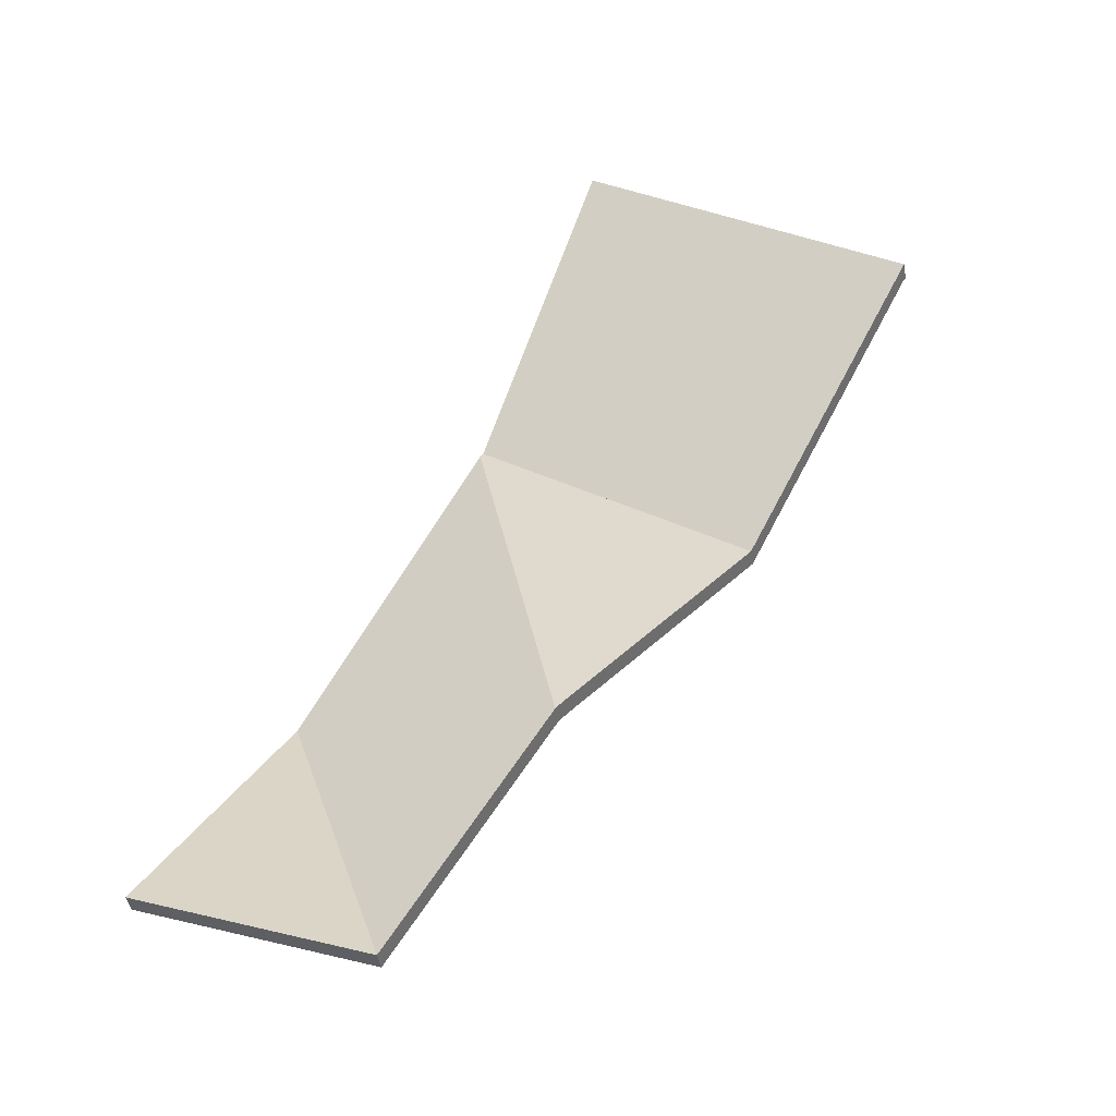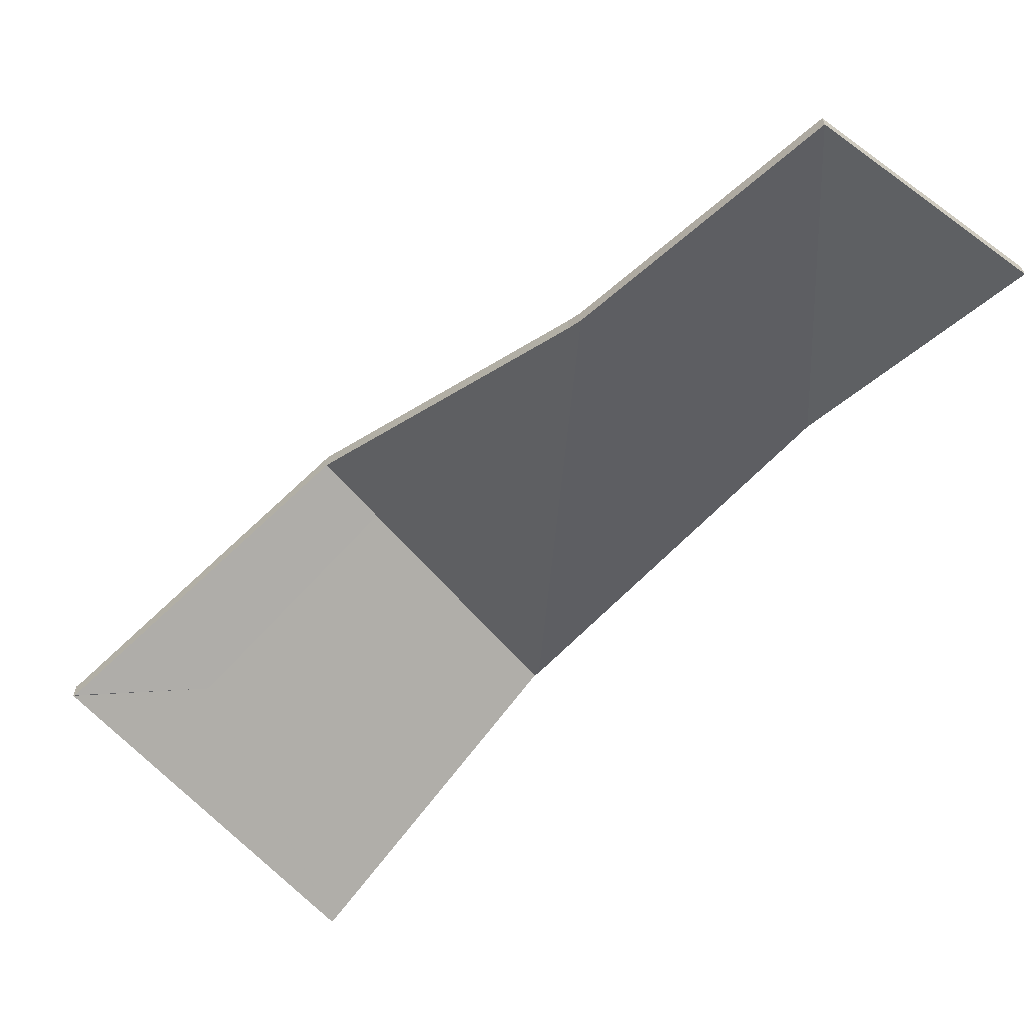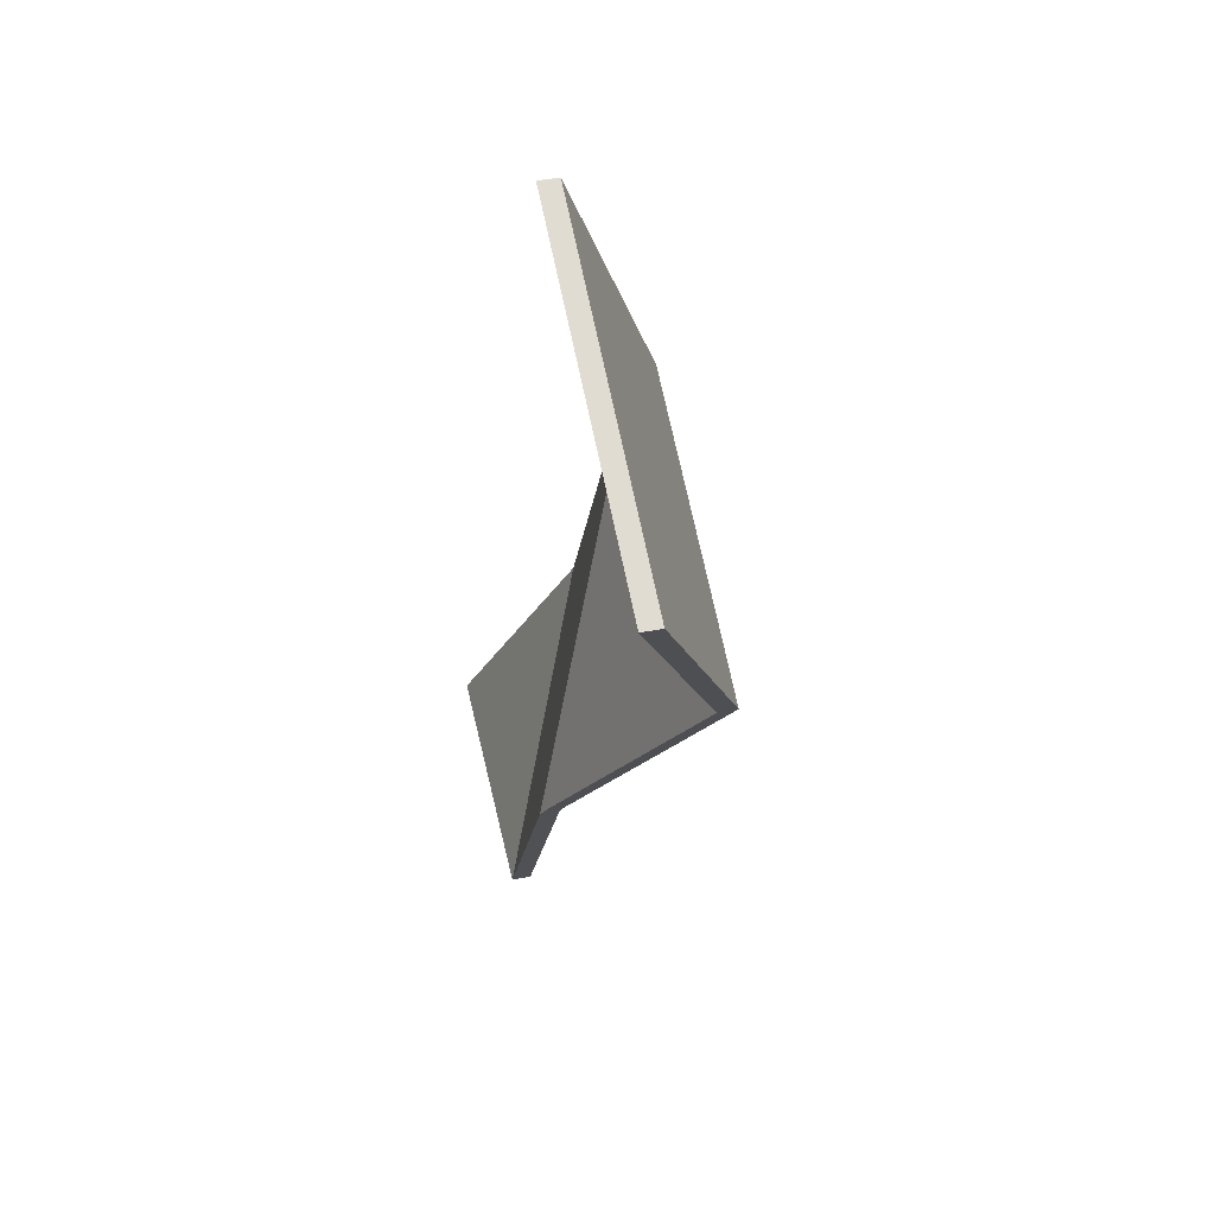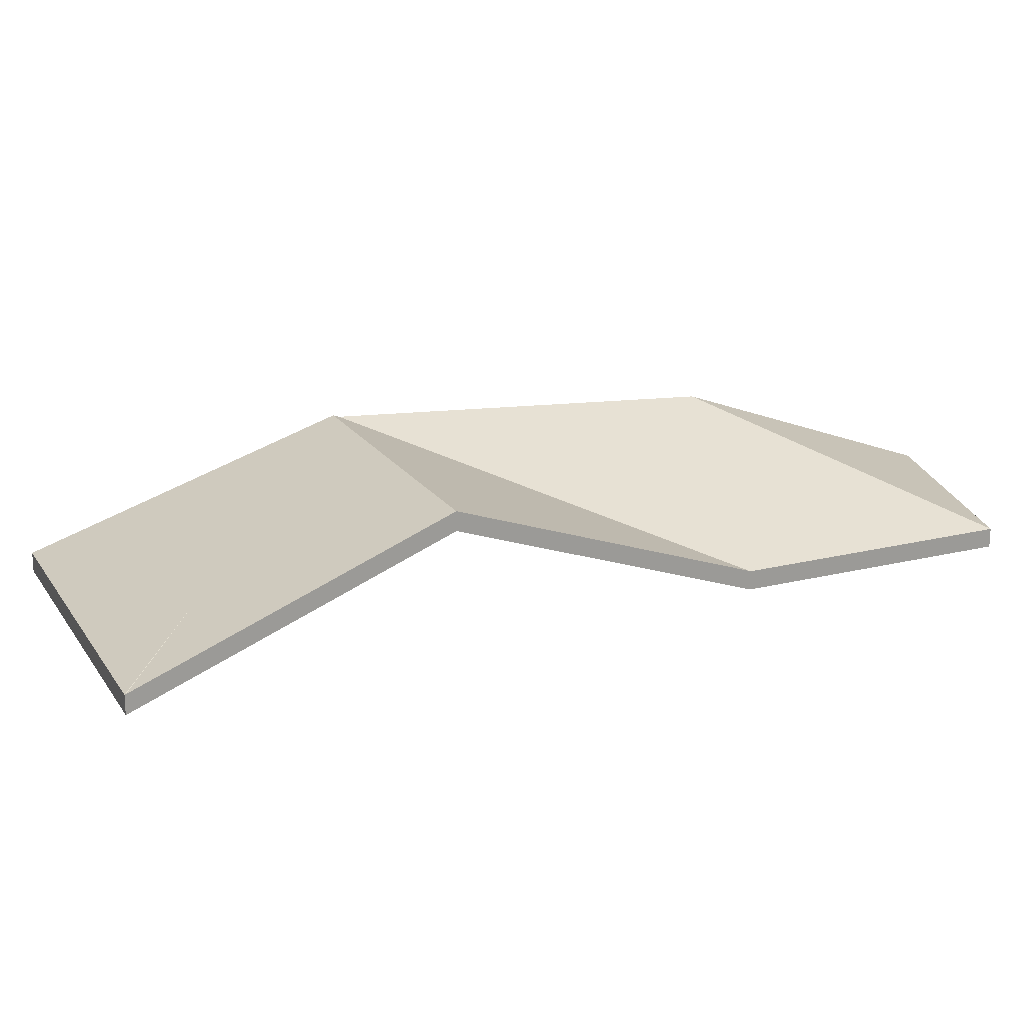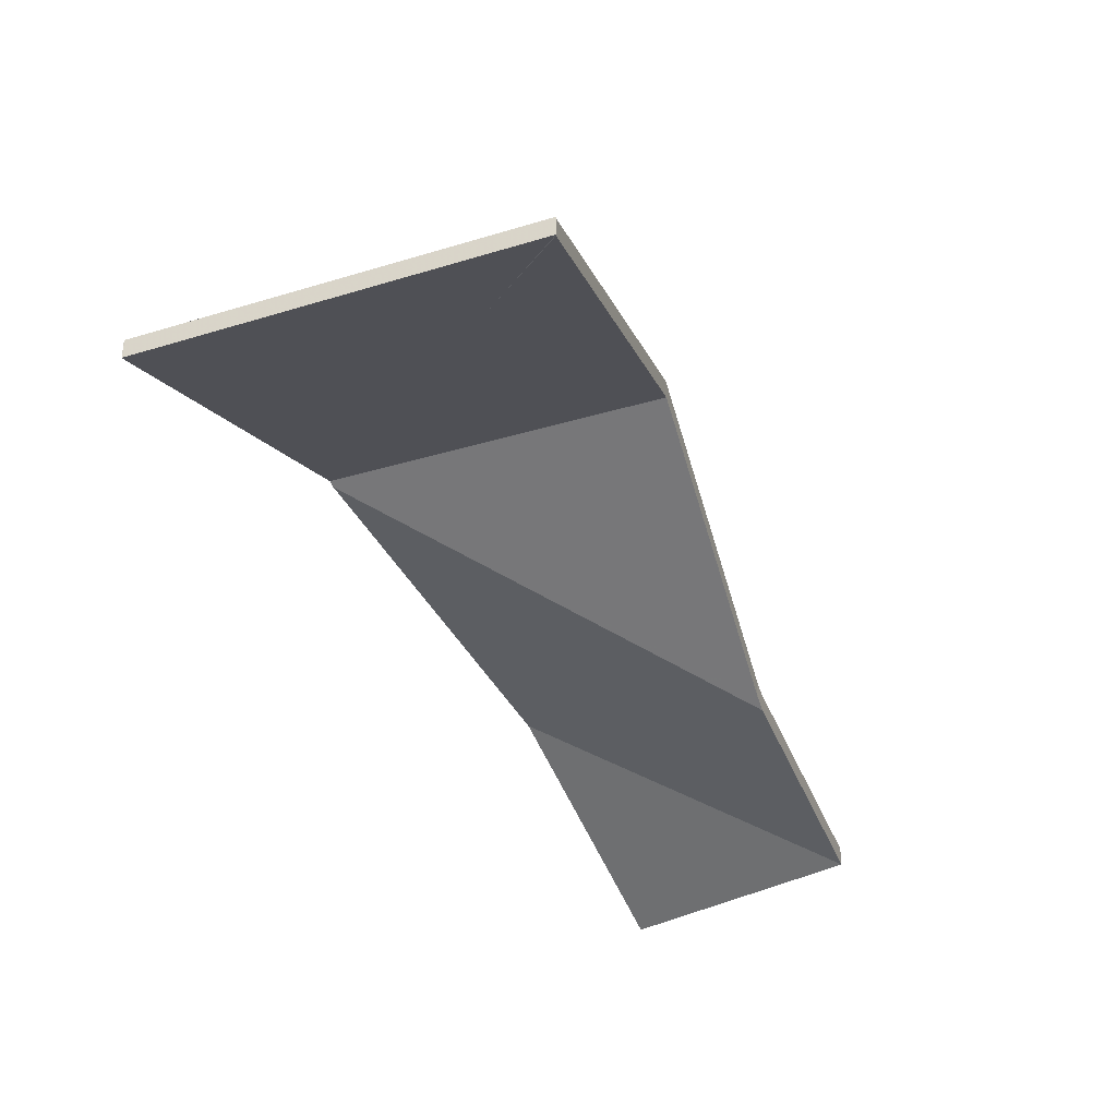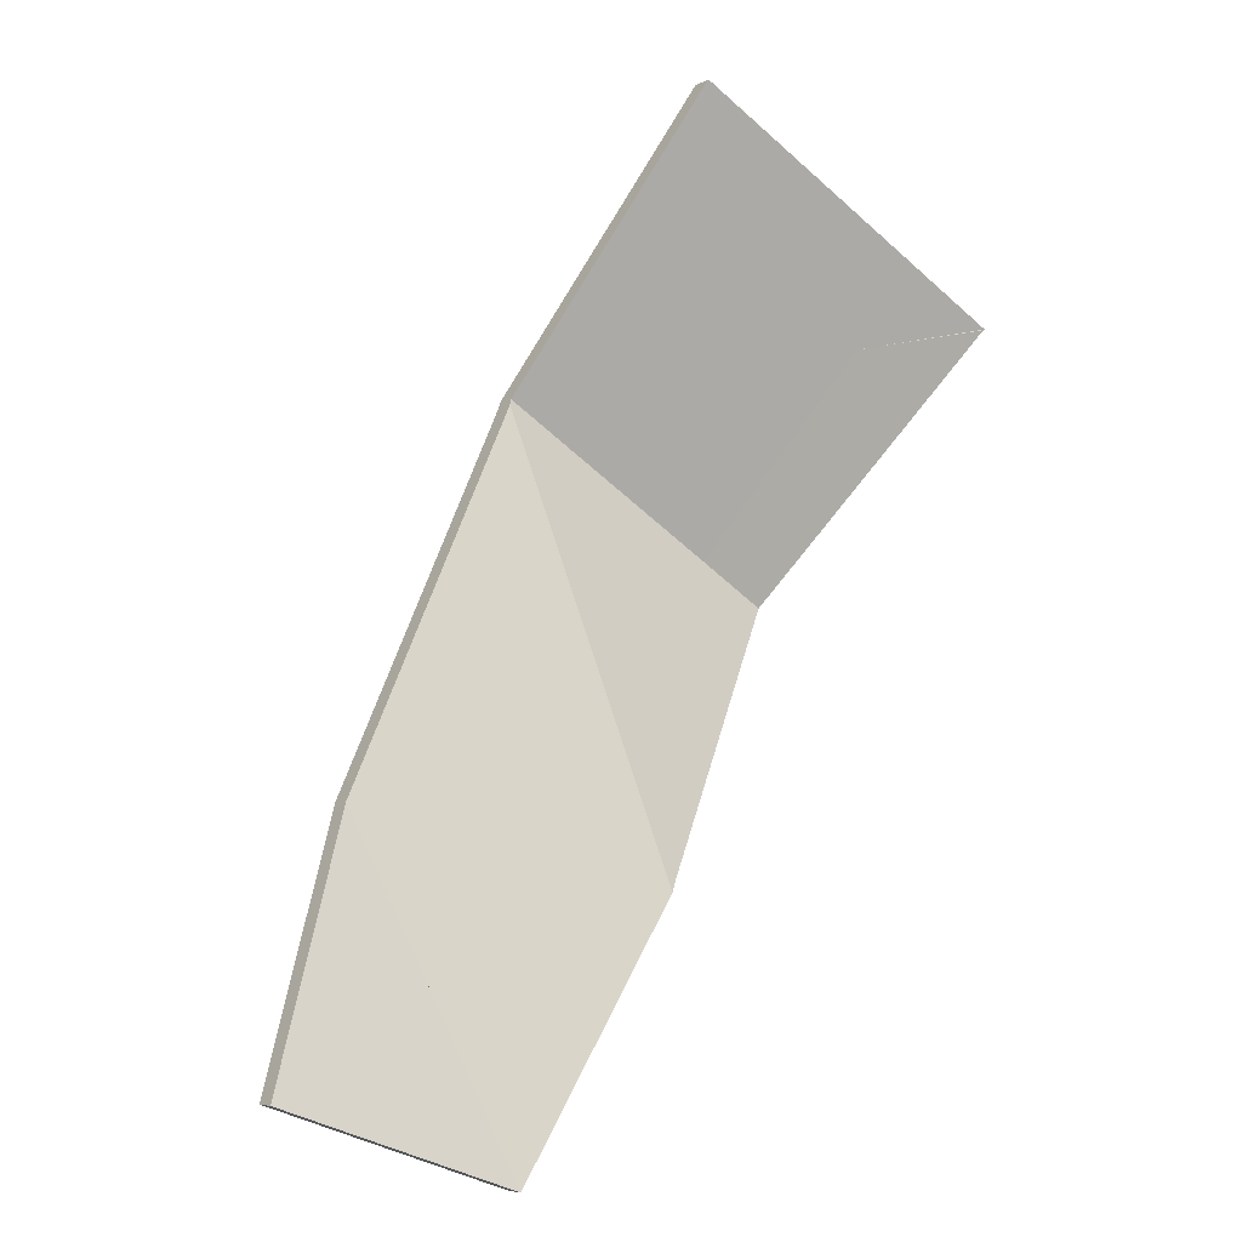
<metadata>
{"format":"obj","ext":"obj","renderer":"f3d","projection":"perspective","resolution":1024,"background":"white","views":[{"elev":-41.2,"azim":8.2,"up":"+Z"},{"elev":-64.3,"azim":162.7,"up":"+Y"},{"elev":40.4,"azim":76.1,"up":"+Z"},{"elev":20.3,"azim":97.2,"up":"+Y"},{"elev":-39.1,"azim":51.6,"up":"+Y"},{"elev":-6.3,"azim":-33.6,"up":"+Z"}]}
</metadata>
<code>
v -1.096 -0.09978 1.787
v -1.083 -0.1031 1.79
v -1.083 -0.1051 1.79
v -1.096 -0.1018 1.787
v -1.083 -0.1031 1.79
v -1.083 -0.1031 1.79
v -1.083 -0.1051 1.79
v -1.083 -0.1051 1.79
v -1.083 -0.1031 1.79
v -1.083 -0.1031 1.79
v -1.083 -0.1051 1.79
v -1.083 -0.1051 1.79
v -1.083 -0.1031 1.79
v -1.083 -0.1031 1.79
v -1.083 -0.1051 1.79
v -1.083 -0.1051 1.79
v -1.083 -0.1031 1.79
v -1.096 -0.09978 1.787
v -1.096 -0.1018 1.787
v -1.083 -0.1051 1.79
v -1.083 -0.1031 1.79
v -1.083 -0.1031 1.79
v -1.096 -0.09978 1.787
v -1.083 -0.1031 1.79
v -1.083 -0.1031 1.79
v -1.096 -0.1018 1.787
v -1.083 -0.1051 1.79
v -1.083 -0.1051 1.79
v -1.083 -0.1051 1.79
v -1.083 -0.1051 1.79
v -1.101 -0.09118 1.762
v -1.083 -0.1031 1.79
v -1.083 -0.1051 1.79
v -1.101 -0.09316 1.762
v -1.108 -0.09123 1.767
v -1.101 -0.09118 1.762
v -1.101 -0.09316 1.762
v -1.108 -0.09322 1.767
v -1.096 -0.09978 1.787
v -1.108 -0.09123 1.767
v -1.108 -0.09322 1.767
v -1.096 -0.1018 1.787
v -1.083 -0.1031 1.79
v -1.096 -0.09978 1.787
v -1.096 -0.1018 1.787
v -1.083 -0.1051 1.79
v -1.108 -0.09123 1.767
v -1.096 -0.09978 1.787
v -1.083 -0.1031 1.79
v -1.101 -0.09118 1.762
v -1.083 -0.1051 1.79
v -1.096 -0.1018 1.787
v -1.108 -0.09322 1.767
v -1.101 -0.09316 1.762
v -1.129 -0.09145 1.78
v -1.13 -0.09168 1.779
v -1.13 -0.09366 1.779
v -1.129 -0.09343 1.78
v -1.108 -0.09123 1.767
v -1.129 -0.09145 1.78
v -1.129 -0.09343 1.78
v -1.108 -0.09322 1.767
v -1.13 -0.09168 1.779
v -1.12 -0.1031 1.735
v -1.12 -0.1051 1.735
v -1.13 -0.09366 1.779
v -1.12 -0.1031 1.735
v -1.119 -0.1026 1.737
v -1.119 -0.1045 1.737
v -1.12 -0.1051 1.735
v -1.101 -0.09118 1.762
v -1.108 -0.09123 1.767
v -1.108 -0.09322 1.767
v -1.101 -0.09316 1.762
v -1.119 -0.1026 1.737
v -1.101 -0.09118 1.762
v -1.101 -0.09316 1.762
v -1.119 -0.1045 1.737
v -1.129 -0.09145 1.78
v -1.108 -0.09123 1.767
v -1.101 -0.09118 1.762
v -1.13 -0.09168 1.779
v -1.119 -0.1026 1.737
v -1.12 -0.1031 1.735
v -1.101 -0.09316 1.762
v -1.108 -0.09322 1.767
v -1.129 -0.09343 1.78
v -1.13 -0.09366 1.779
v -1.119 -0.1045 1.737
v -1.12 -0.1051 1.735
v -1.147 -0.09334 1.743
v -1.135 -0.1031 1.711
v -1.135 -0.1051 1.711
v -1.147 -0.09532 1.743
v -1.135 -0.1031 1.711
v -1.12 -0.1031 1.735
v -1.12 -0.1051 1.735
v -1.135 -0.1051 1.711
v -1.13 -0.09168 1.779
v -1.147 -0.09334 1.743
v -1.147 -0.09532 1.743
v -1.13 -0.09366 1.779
v -1.12 -0.1031 1.735
v -1.13 -0.09168 1.779
v -1.13 -0.09366 1.779
v -1.12 -0.1051 1.735
v -1.147 -0.09334 1.743
v -1.13 -0.09168 1.779
v -1.12 -0.1031 1.735
v -1.135 -0.1031 1.711
v -1.12 -0.1051 1.735
v -1.13 -0.09366 1.779
v -1.147 -0.09532 1.743
v -1.135 -0.1051 1.711
v -1.096 -0.09978 1.787
v -1.083 -0.1031 1.79
v -1.083 -0.1051 1.79
v -1.096 -0.1018 1.787
v -1.108 -0.09123 1.767
v -1.096 -0.09978 1.787
v -1.096 -0.1018 1.787
v -1.108 -0.09322 1.767
v -1.129 -0.09145 1.78
v -1.108 -0.09123 1.767
v -1.108 -0.09322 1.767
v -1.129 -0.09343 1.78
v -1.083 -0.1031 1.79
v -1.116 -0.1031 1.809
v -1.116 -0.1051 1.809
v -1.083 -0.1051 1.79
v -1.116 -0.1031 1.809
v -1.116 -0.1031 1.809
v -1.116 -0.1051 1.809
v -1.116 -0.1051 1.809
v -1.116 -0.1031 1.809
v -1.116 -0.1031 1.809
v -1.116 -0.1051 1.809
v -1.116 -0.1051 1.809
v -1.116 -0.1031 1.809
v -1.129 -0.09145 1.78
v -1.129 -0.09343 1.78
v -1.116 -0.1051 1.809
v -1.096 -0.09978 1.787
v -1.108 -0.09123 1.767
v -1.129 -0.09145 1.78
v -1.116 -0.1031 1.809
v -1.116 -0.1031 1.809
v -1.083 -0.1031 1.79
v -1.116 -0.1031 1.809
v -1.129 -0.09343 1.78
v -1.108 -0.09322 1.767
v -1.096 -0.1018 1.787
v -1.116 -0.1051 1.809
v -1.116 -0.1051 1.809
v -1.116 -0.1051 1.809
v -1.083 -0.1051 1.79
v -1.158 -0.1029 1.719
v -1.158 -0.1031 1.718
v -1.158 -0.1051 1.718
v -1.158 -0.1048 1.719
v -1.147 -0.09334 1.743
v -1.158 -0.1029 1.719
v -1.158 -0.1048 1.719
v -1.147 -0.09532 1.743
v -1.158 -0.1031 1.718
v -1.135 -0.1031 1.711
v -1.135 -0.1051 1.711
v -1.158 -0.1051 1.718
v -1.135 -0.1031 1.711
v -1.147 -0.09334 1.743
v -1.147 -0.09532 1.743
v -1.135 -0.1051 1.711
v -1.158 -0.1029 1.719
v -1.147 -0.09334 1.743
v -1.135 -0.1031 1.711
v -1.158 -0.1031 1.718
v -1.135 -0.1051 1.711
v -1.147 -0.09532 1.743
v -1.158 -0.1048 1.719
v -1.158 -0.1051 1.718
v -1.158 -0.1029 1.719
v -1.158 -0.1031 1.718
v -1.158 -0.1051 1.718
v -1.158 -0.1048 1.719
v -1.158 -0.1031 1.718
v -1.158 -0.1031 1.718
v -1.158 -0.1051 1.718
v -1.158 -0.1051 1.718
v -1.158 -0.1031 1.718
v -1.158 -0.1029 1.719
v -1.158 -0.1048 1.719
v -1.158 -0.1051 1.718
v -1.158 -0.1031 1.718
v -1.158 -0.1029 1.719
v -1.158 -0.1031 1.718
v -1.158 -0.1051 1.718
v -1.158 -0.1048 1.719
v -1.158 -0.1051 1.718
f 1 2 3
f 1 3 4
f 5 6 7
f 5 7 8
f 9 10 11
f 9 11 12
f 13 14 15
f 13 15 16
f 17 18 19
f 17 19 20
f 21 22 23
f 24 21 25
f 25 21 23
f 26 27 28
f 29 26 28
f 29 28 30
f 31 32 33
f 31 33 34
f 35 36 37
f 35 37 38
f 39 40 41
f 39 41 42
f 43 44 45
f 43 45 46
f 47 48 49
f 47 49 50
f 51 52 53
f 51 53 54
f 55 56 57
f 55 57 58
f 59 60 61
f 59 61 62
f 63 64 65
f 63 65 66
f 67 68 69
f 67 69 70
f 71 72 73
f 71 73 74
f 75 76 77
f 75 77 78
f 79 80 81
f 82 79 81
f 82 81 83
f 84 82 83
f 85 86 87
f 85 87 88
f 89 85 88
f 90 89 88
f 91 92 93
f 91 93 94
f 95 96 97
f 95 97 98
f 99 100 101
f 99 101 102
f 103 104 105
f 103 105 106
f 107 108 109
f 107 109 110
f 111 112 113
f 111 113 114
f 115 116 117
f 115 117 118
f 119 120 121
f 119 121 122
f 123 124 125
f 123 125 126
f 127 128 129
f 127 129 130
f 131 132 133
f 131 133 134
f 135 136 137
f 135 137 138
f 139 140 141
f 139 141 142
f 143 144 145
f 143 145 146
f 143 146 147
f 148 143 147
f 148 147 149
f 150 151 152
f 153 150 152
f 154 153 152
f 155 154 156
f 156 154 152
f 157 158 159
f 157 159 160
f 161 162 163
f 161 163 164
f 165 166 167
f 165 167 168
f 169 170 171
f 169 171 172
f 173 174 175
f 173 175 176
f 177 178 179
f 177 179 180
f 181 182 183
f 181 183 184
f 185 186 187
f 185 187 188
f 189 190 191
f 189 191 192
f 193 194 195
f 196 197 198

</code>
